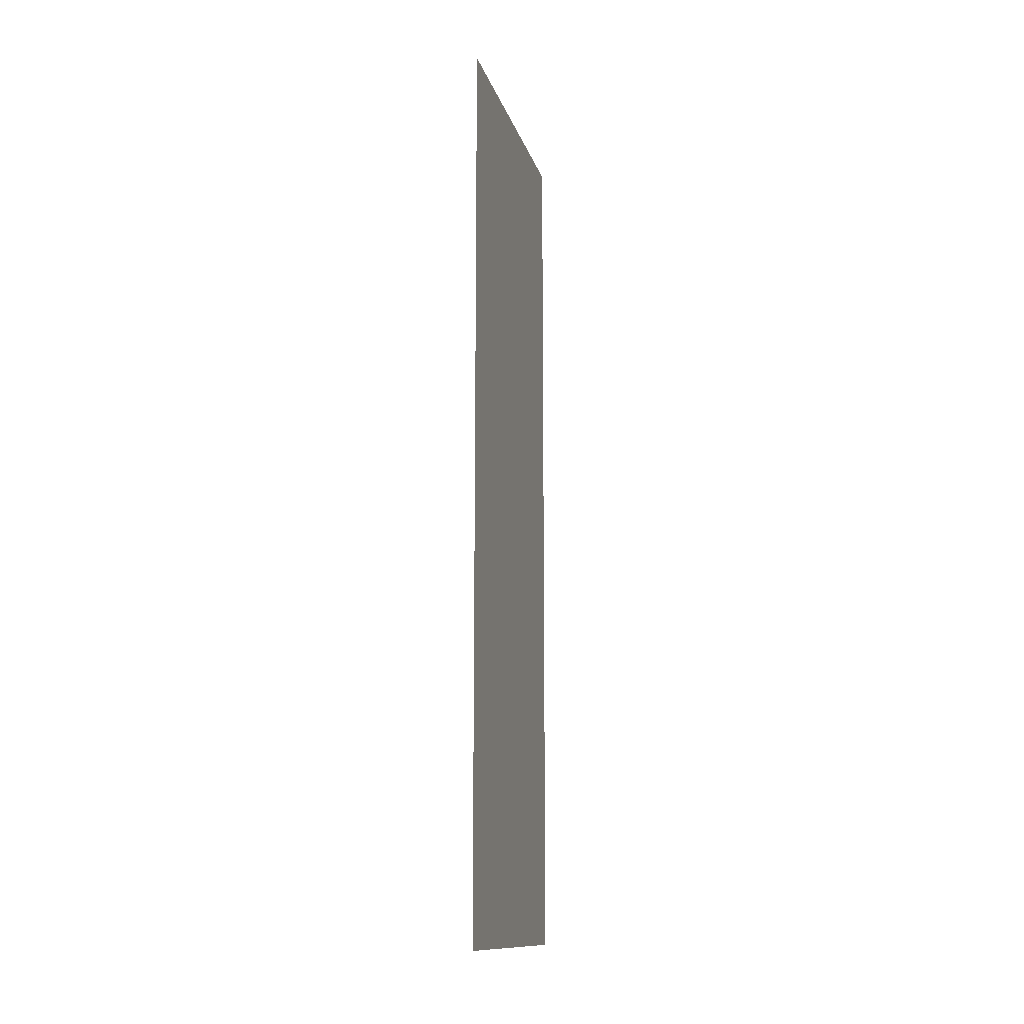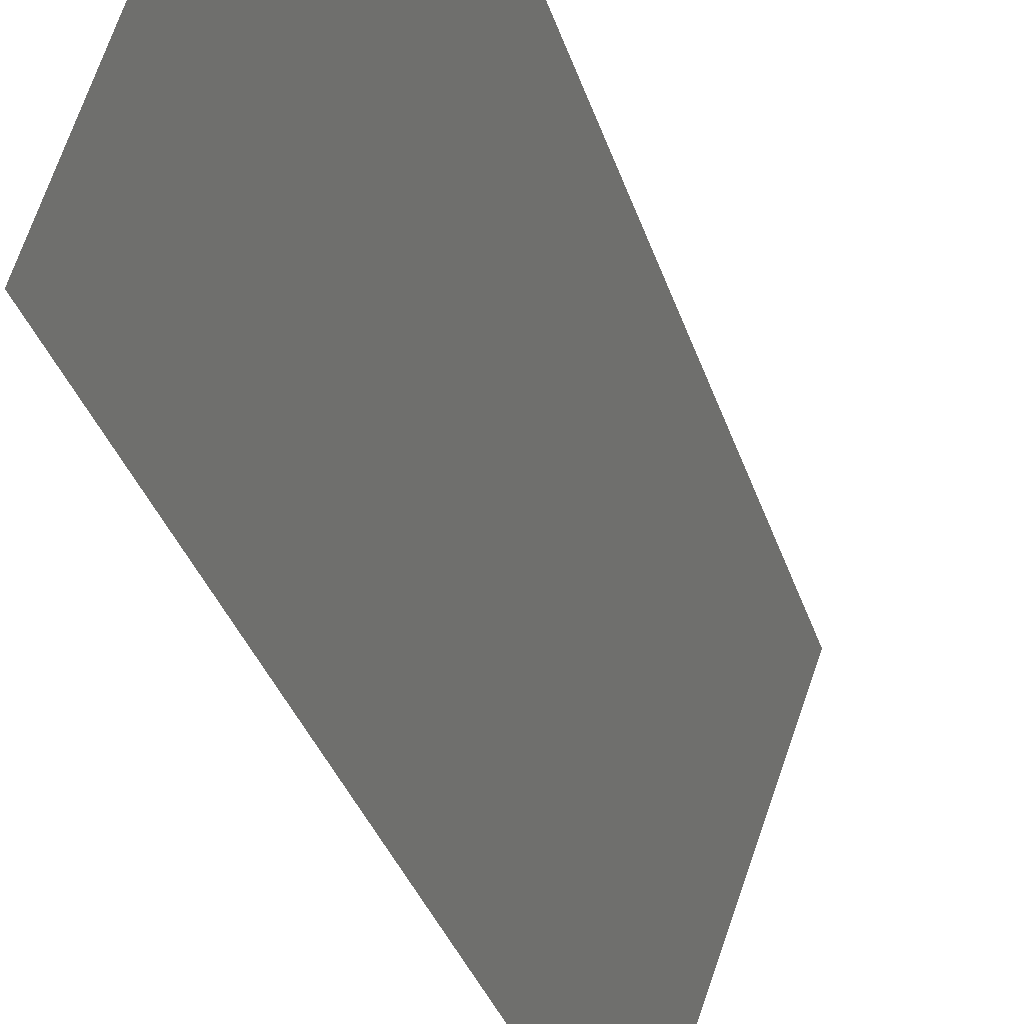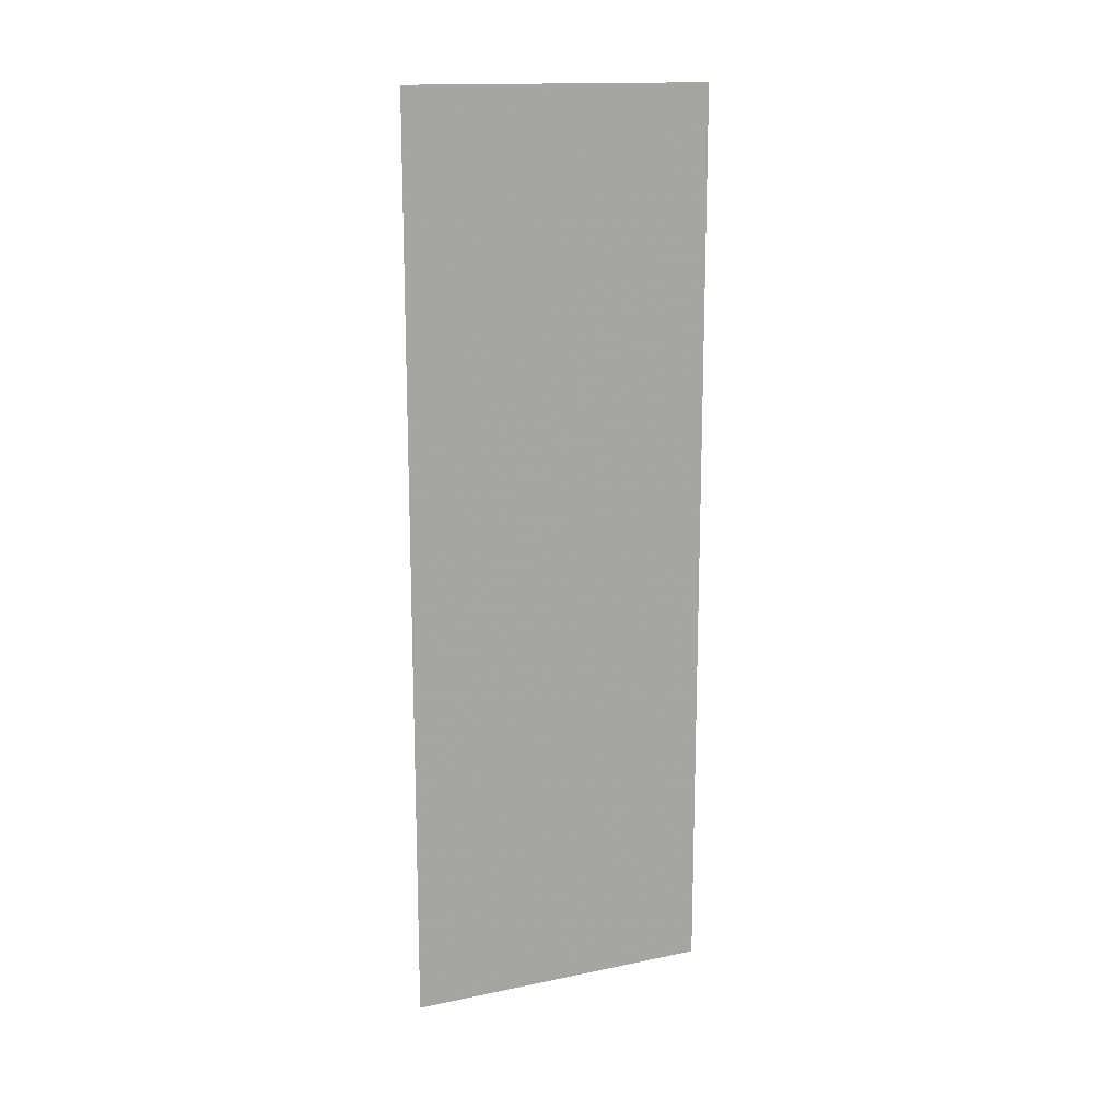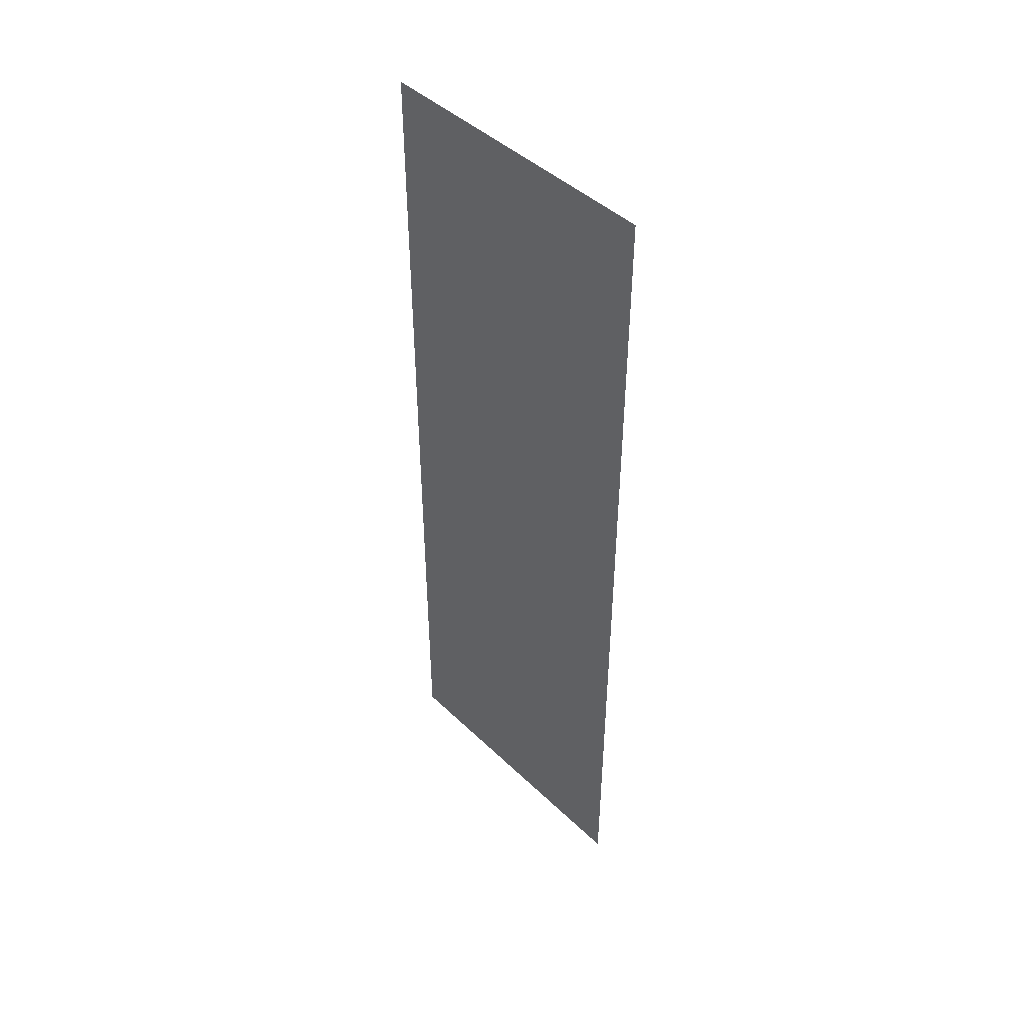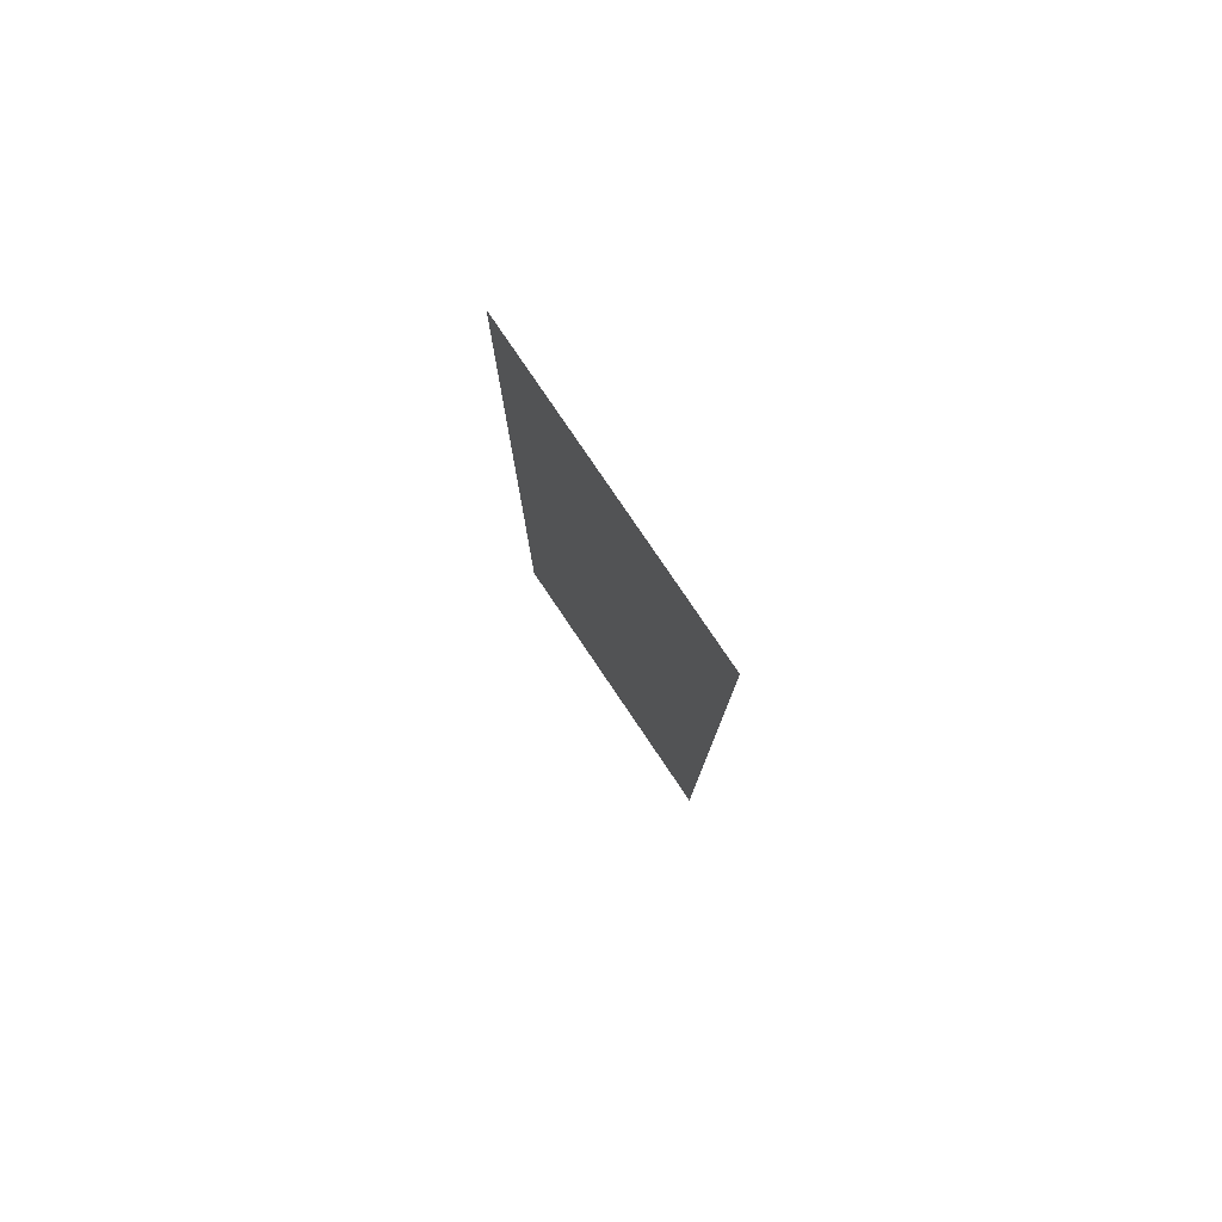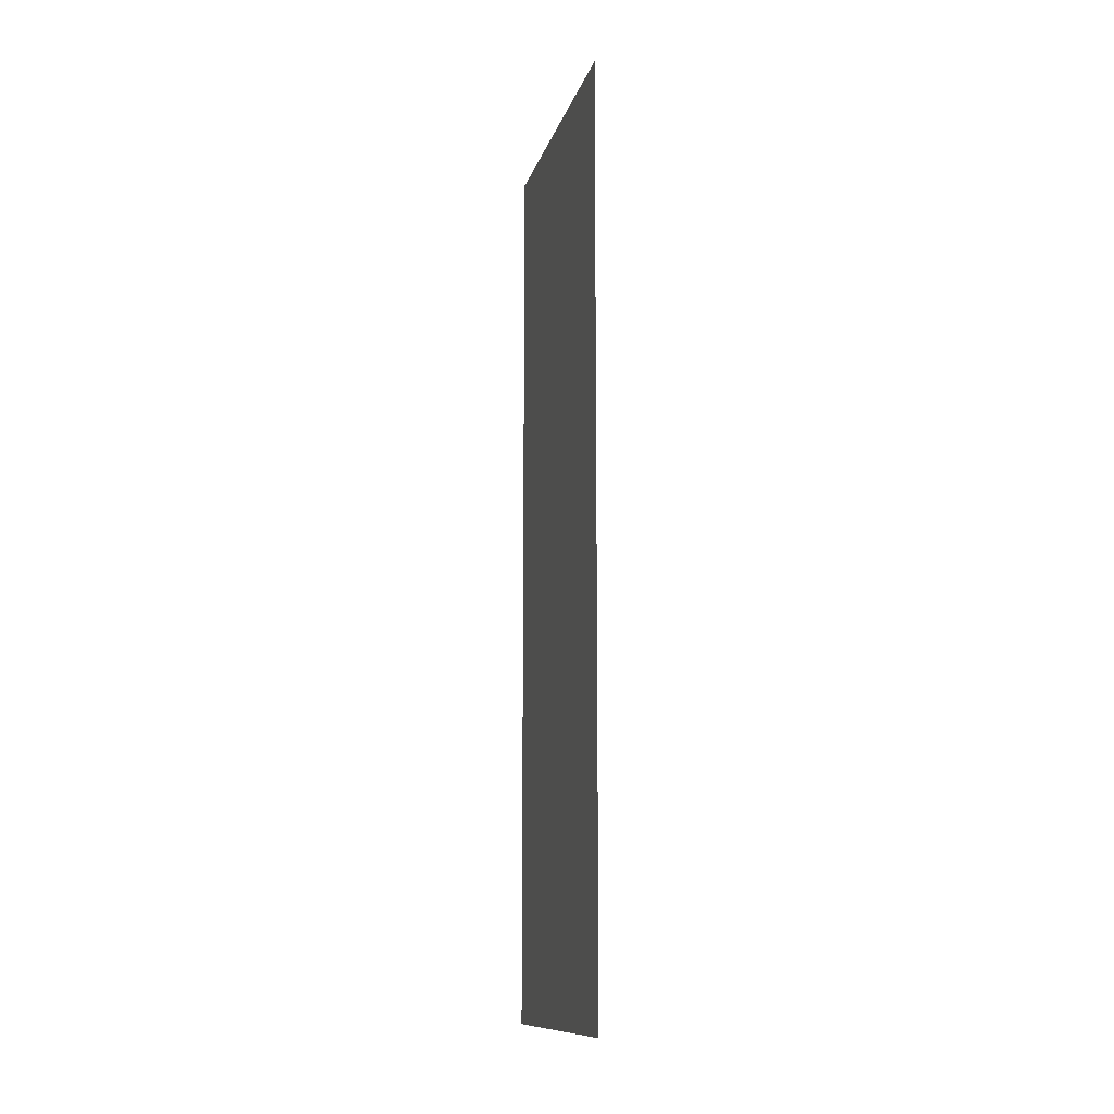
<metadata>
{"format":"obj","ext":"obj","renderer":"f3d","projection":"perspective","resolution":1024,"background":"white","views":[{"elev":-13.0,"azim":-5.5,"up":"+Y"},{"elev":-27.7,"azim":-166.1,"up":"+Z"},{"elev":15.3,"azim":47.1,"up":"+Y"},{"elev":44.8,"azim":118.5,"up":"+Y"},{"elev":79.4,"azim":-53.3,"up":"+Y"},{"elev":-11.7,"azim":-32.7,"up":"+Y"}]}
</metadata>
<code>
v 3763 -51.2 76.8
v 4096 -51.2 -876.8
v 4096 2912 -876.8
v 3763 -51.2 76.8
v 4096 2912 -876.8
v 3763 2912 76.8
f 1 2 3
f 4 5 6

</code>
